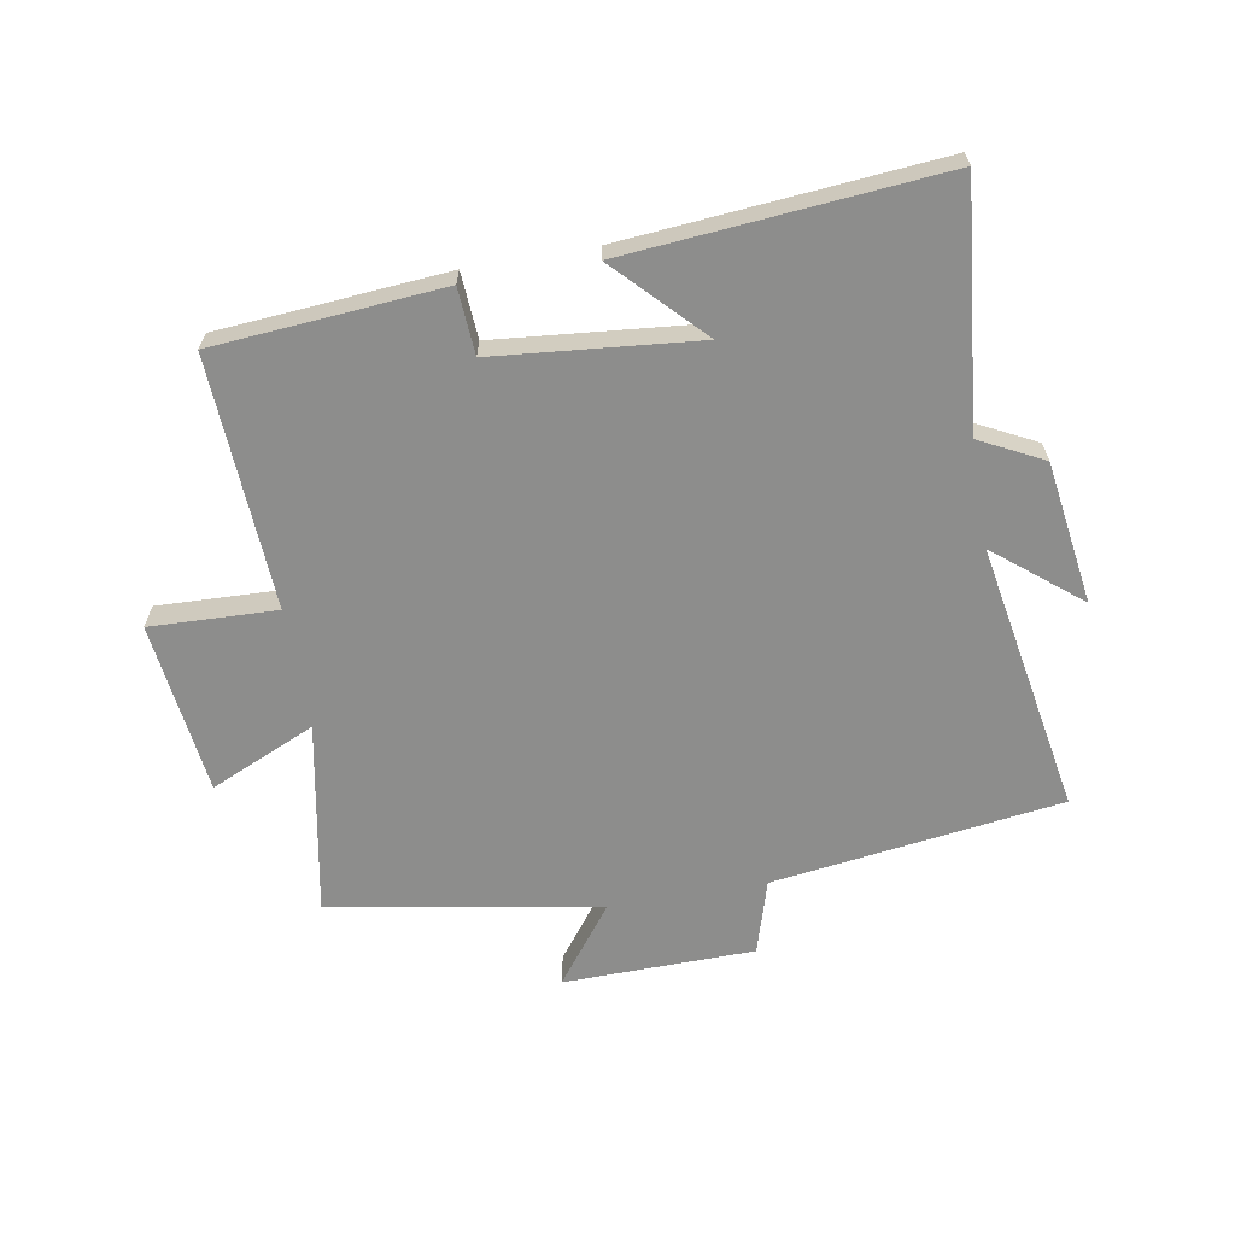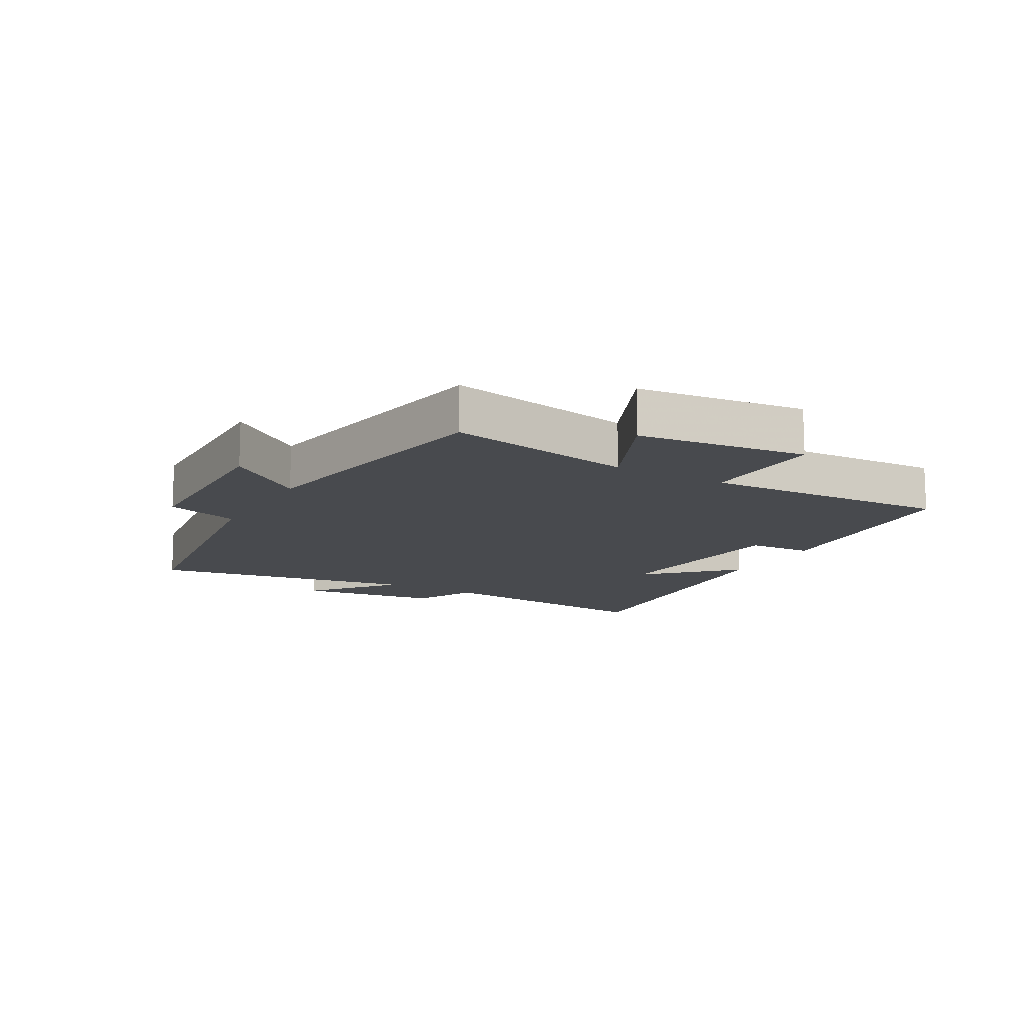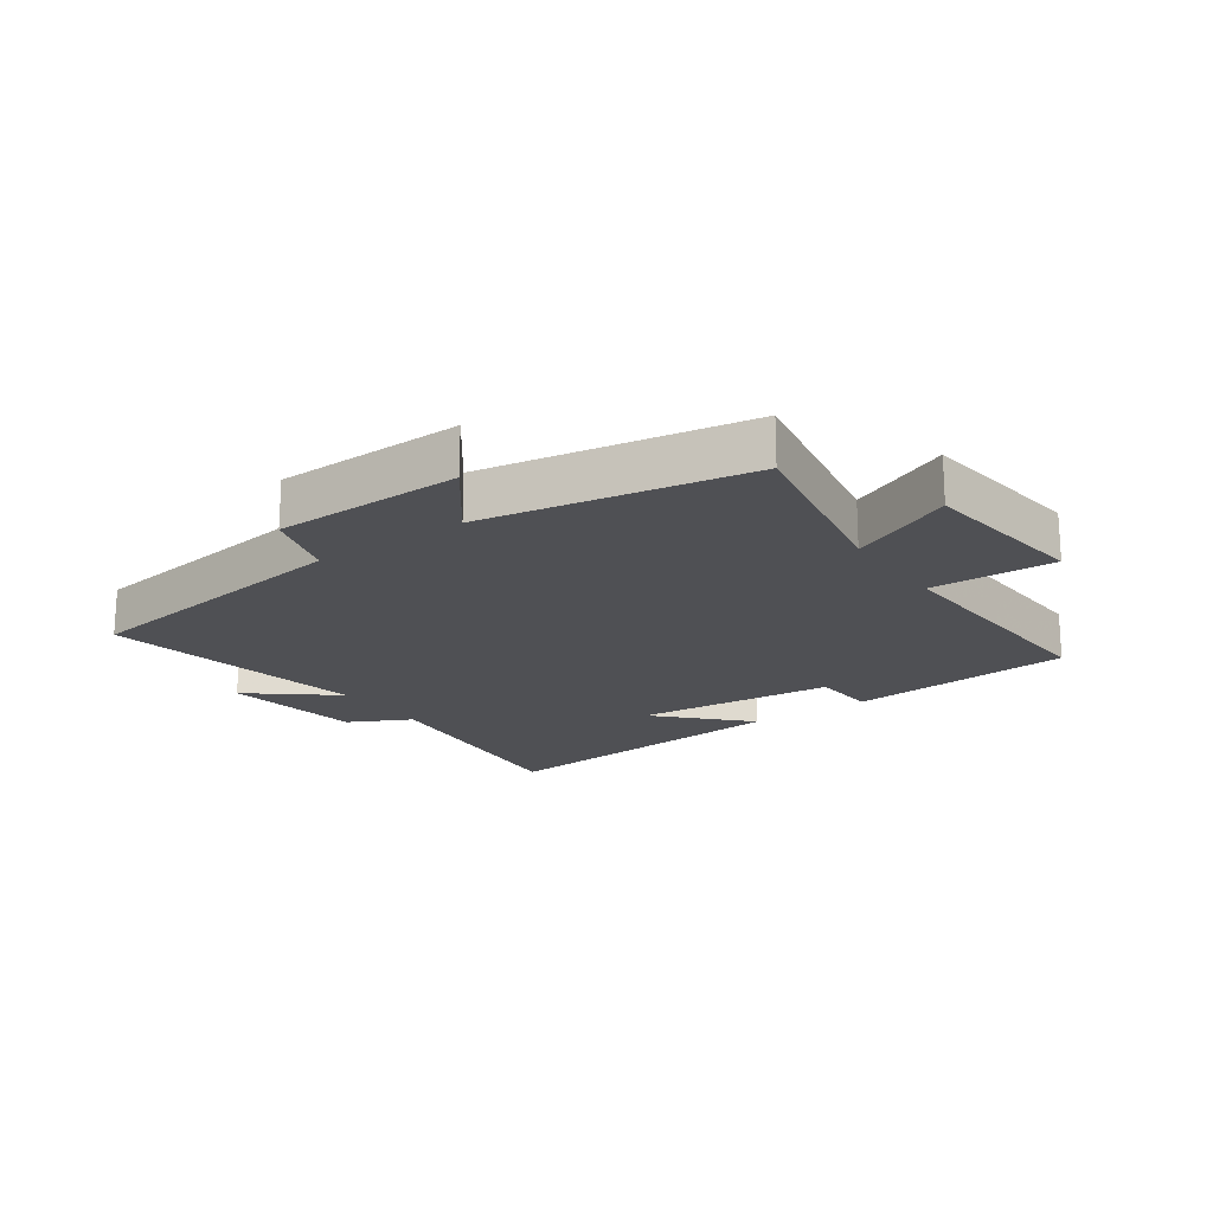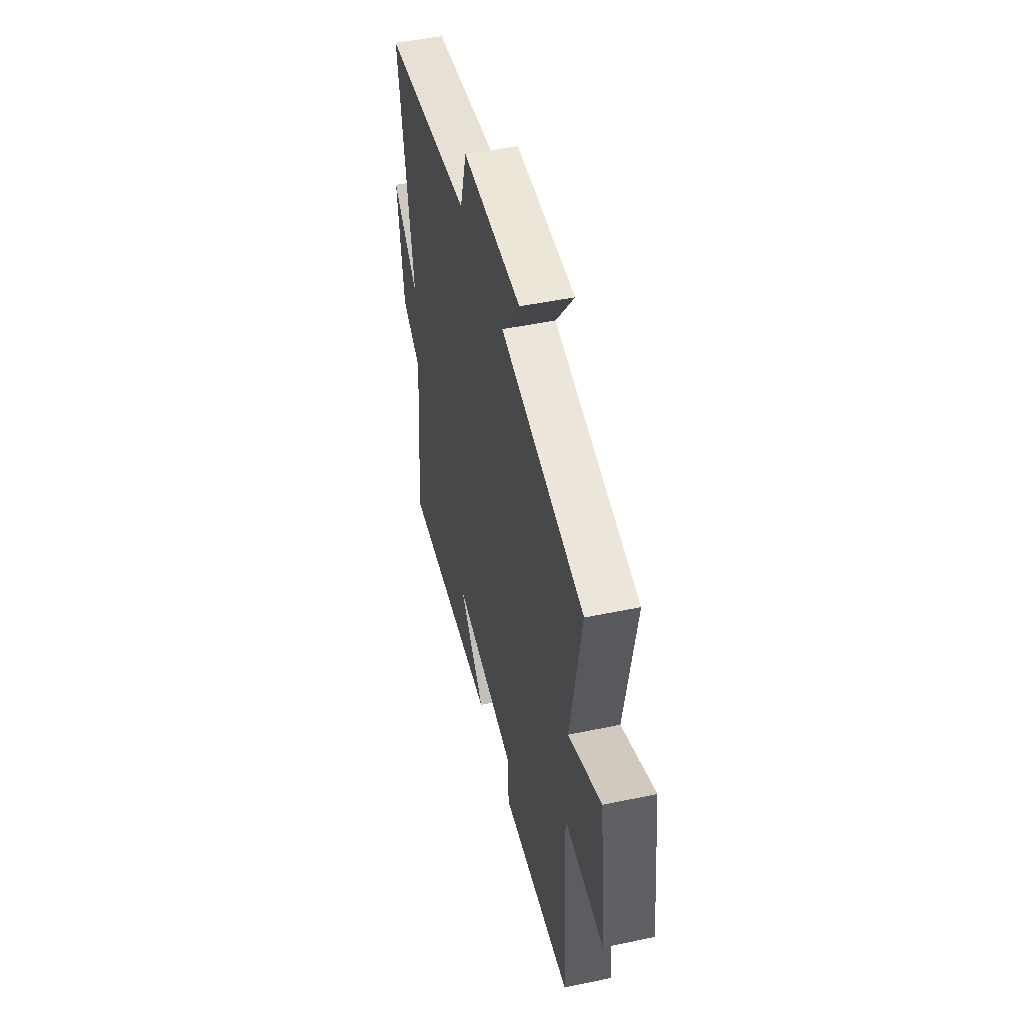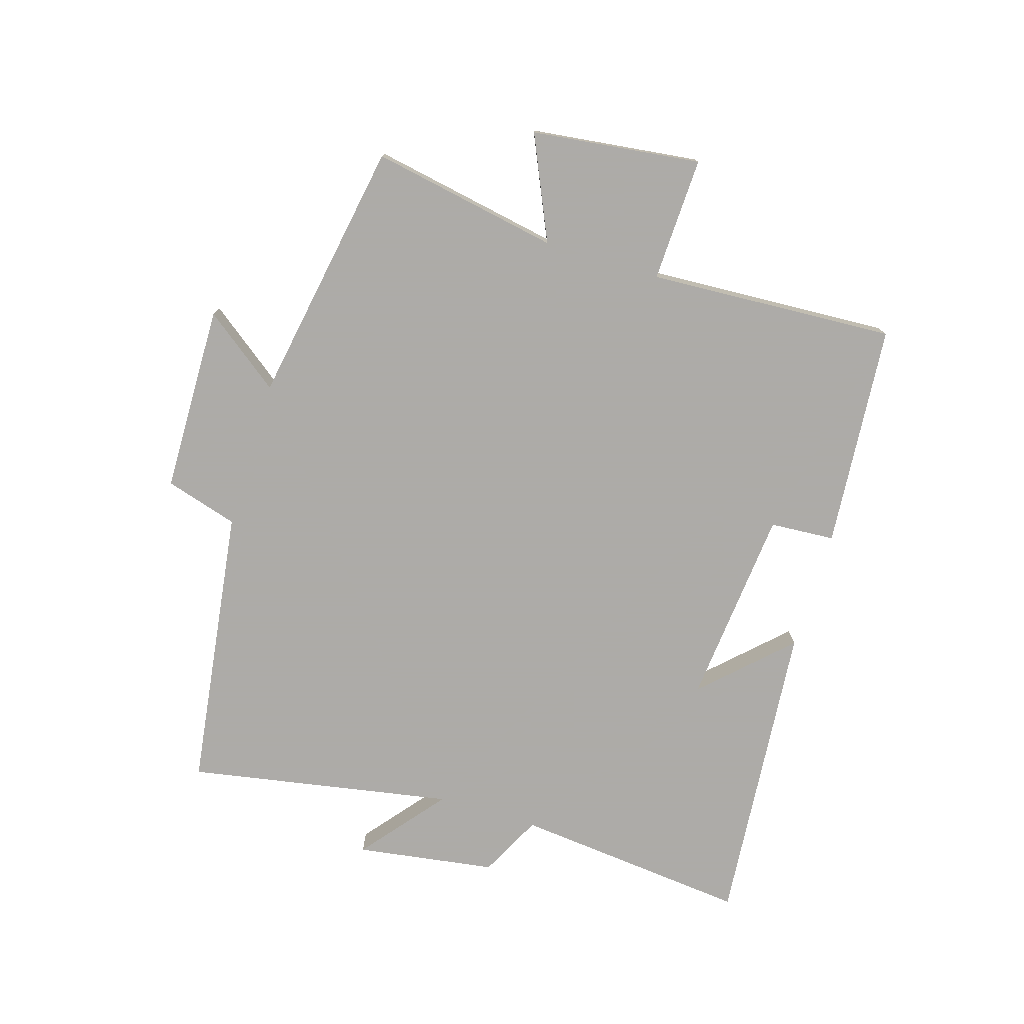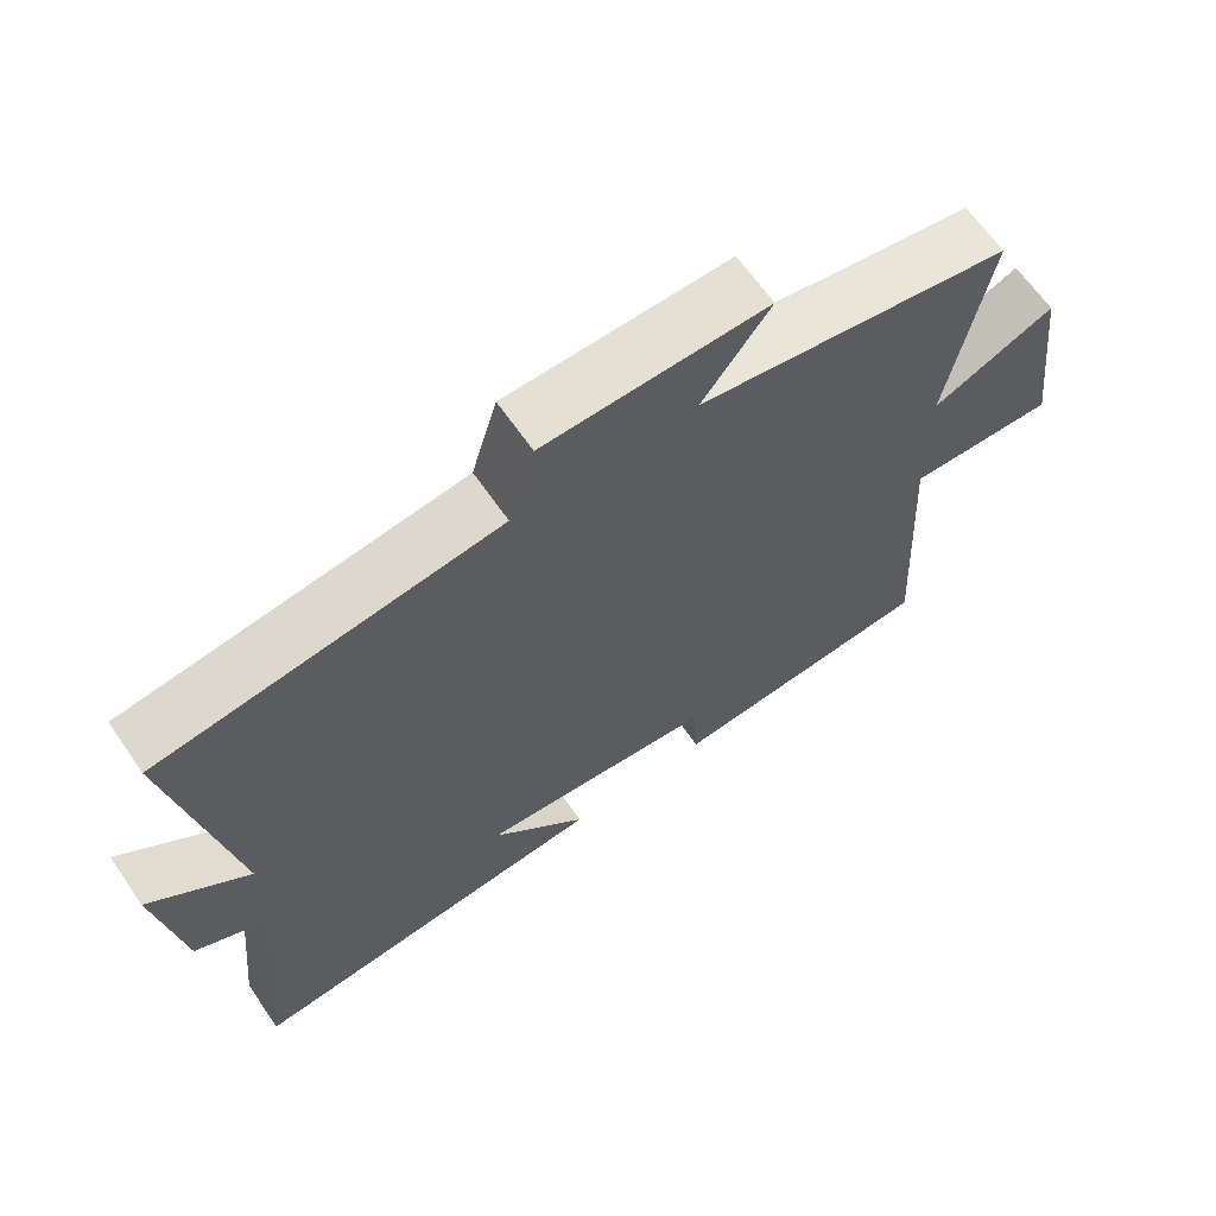
<metadata>
{"format":"obj","ext":"obj","renderer":"f3d","projection":"perspective","resolution":1024,"background":"white","views":[{"elev":-64.4,"azim":-170.2,"up":"+Y"},{"elev":-13.2,"azim":60.2,"up":"+Y"},{"elev":-19.1,"azim":35.0,"up":"+Y"},{"elev":47.9,"azim":76.8,"up":"+Z"},{"elev":-76.5,"azim":72.9,"up":"+Y"},{"elev":64.8,"azim":-34.6,"up":"+Z"}]}
</metadata>
<code>
v 0.522 0.07 -0.47
v 0.159 0.07 -0.5
v 0.152 0.07 -0.395
v -0.17 0.07 -0.365
v -0.039 0.07 -0.5
v -0.538 0.07 -0.544
v -0.5 0.07 -0.162
v -0.601 0.07 -0.111
v -0.635 0.07 0.115
v -0.5 0.07 0.006
v -0.578 0.07 0.436
v -0.118 0.07 0.5
v -0.083 0.07 0.618
v 0.221 0.07 0.624
v 0.128 0.07 0.5
v 0.556 0.07 0.426
v 0.5 0.07 0.122
v 0.667 0.07 0.197
v 0.701 0.07 -0.077
v 0.5 0.07 -0.07
v 0.522 0 -0.47
v 0.159 0 -0.5
v 0.152 0 -0.395
v -0.17 0 -0.365
v -0.039 0 -0.5
v -0.538 0 -0.544
v -0.5 0 -0.162
v -0.601 0 -0.111
v -0.635 0 0.115
v -0.5 0 0.006
v -0.578 0 0.436
v -0.118 0 0.5
v -0.083 0 0.618
v 0.221 0 0.624
v 0.128 0 0.5
v 0.556 0 0.426
v 0.5 0 0.122
v 0.667 0 0.197
v 0.701 0 -0.077
v 0.5 0 -0.07
f 17 18 19 20
f 15 16 17
f 15 17 20
f 12 13 14 15
f 10 11 12 15
f 10 15 20 1
f 7 8 9 10
f 4 5 6 7
f 3 4 7 10
f 1 2 3
f 1 3 10
f 40 39 38 37
f 37 36 35
f 40 37 35
f 35 34 33 32
f 35 32 31 30
f 21 40 35 30
f 30 29 28 27
f 27 26 25 24
f 30 27 24 23
f 23 22 21
f 30 23 21
f 1 21 22 2
f 2 22 23 3
f 3 23 24 4
f 4 24 25 5
f 5 25 26 6
f 6 26 27 7
f 7 27 28 8
f 8 28 29 9
f 9 29 30 10
f 10 30 31 11
f 11 31 32 12
f 12 32 33 13
f 13 33 34 14
f 14 34 35 15
f 15 35 36 16
f 16 36 37 17
f 17 37 38 18
f 18 38 39 19
f 19 39 40 20
f 20 40 21 1

</code>
